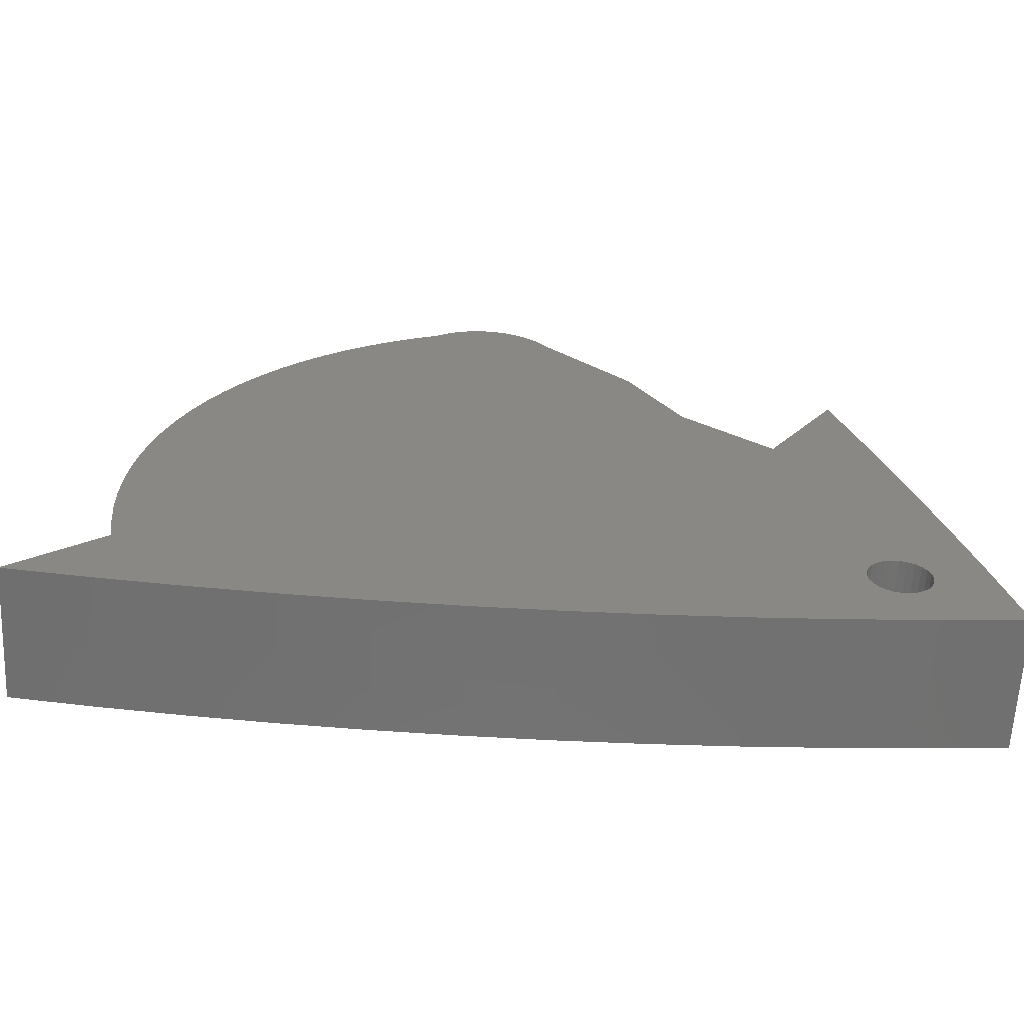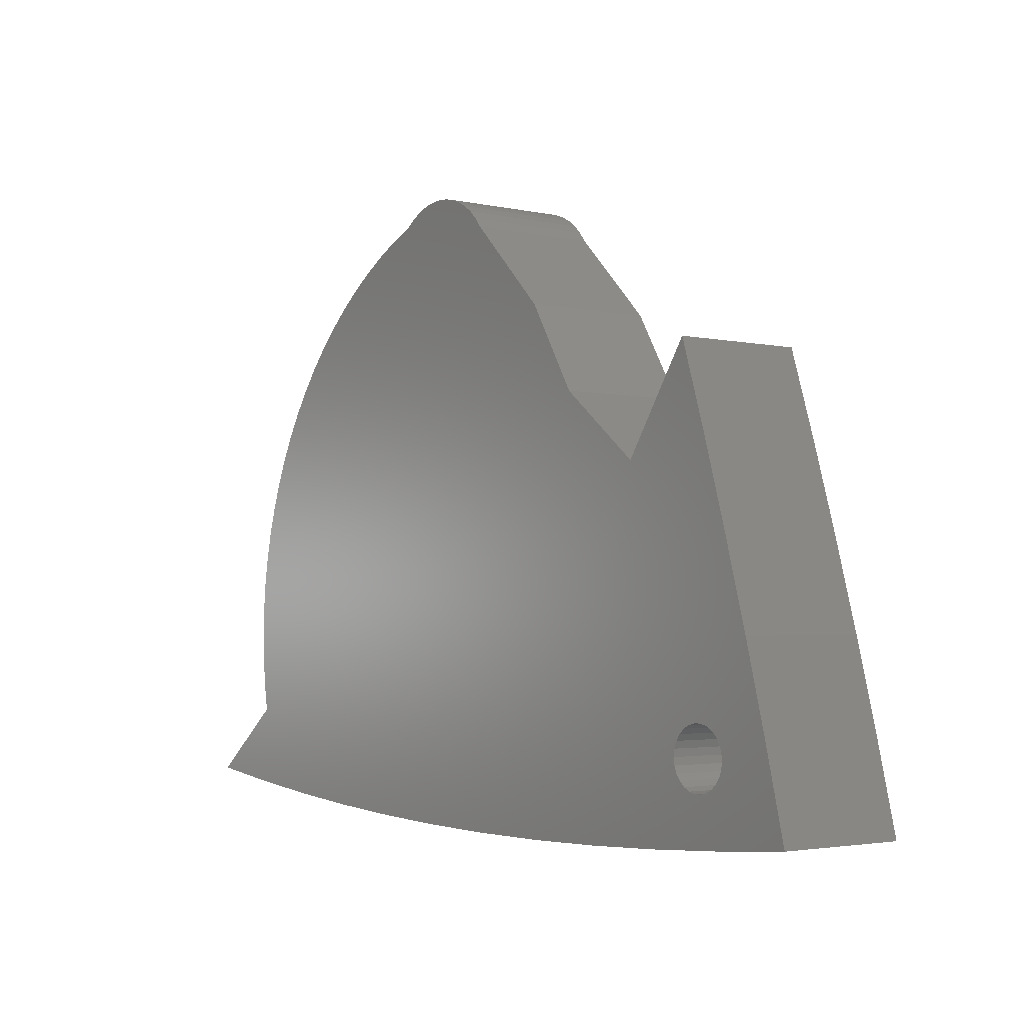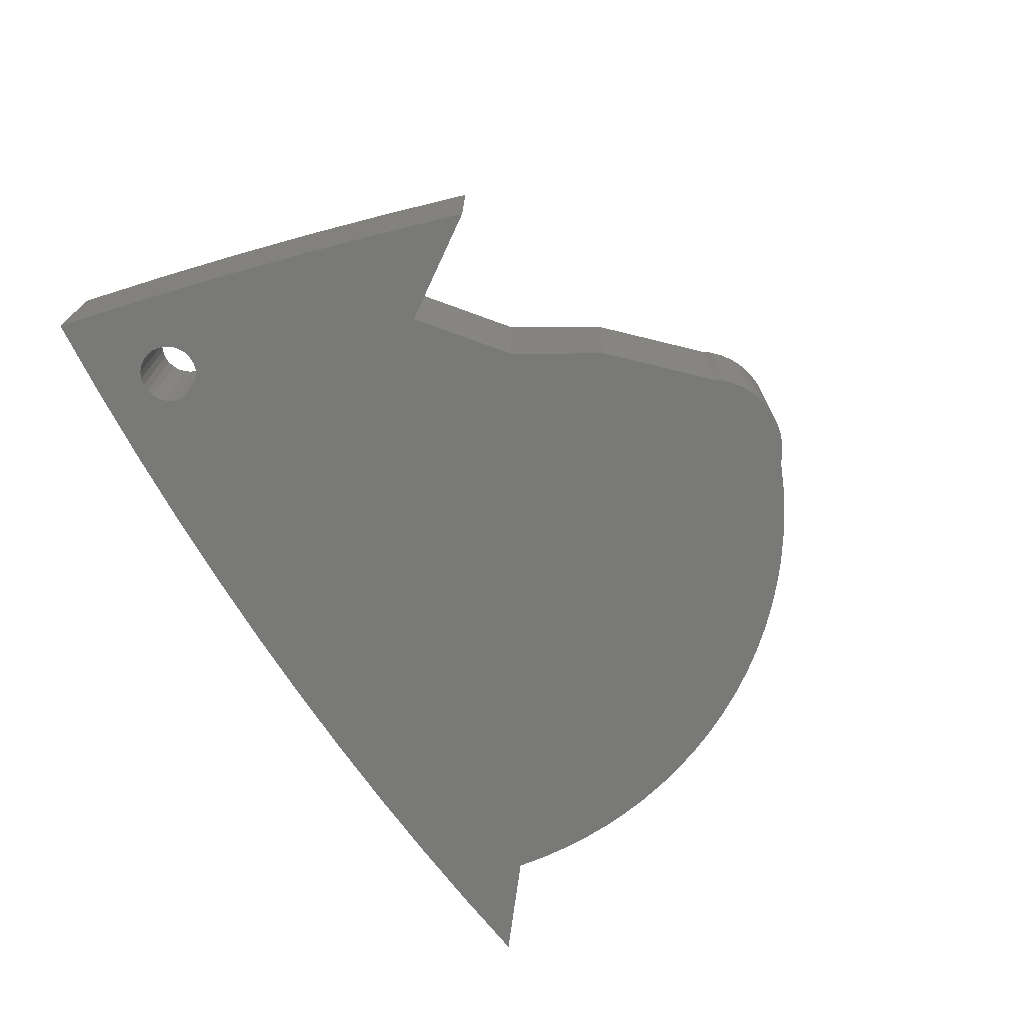
<metadata>
{"format":"stl","ext":"stl","renderer":"f3d","projection":"perspective","resolution":1024,"background":"white","views":[{"elev":-63.0,"azim":177.3,"up":"+Z"},{"elev":-2.8,"azim":-127.4,"up":"+Z"},{"elev":-71.8,"azim":-58.8,"up":"+Y"}]}
</metadata>
<code>
# stl→obj: 324 verts, 486 faces
v -0.8445 -0.01587 -0.2996
v -1.021 -0.2857 -0.2845
v -1.021 -0.01587 -0.2845
v -0.8445 -0.2857 -0.2996
v -0.6677 -0.01587 -0.311
v -0.6677 -0.2857 -0.311
v -0.4907 -0.01587 -0.3188
v -0.4907 -0.2857 -0.3188
v -0.3135 -0.01587 -0.3228
v -0.3135 -0.2857 -0.3228
v -0.1364 -0.01587 -0.3231
v -0.1364 -0.2857 -0.3231
v 0.04079 -0.01587 -0.3197
v 0.04079 -0.2857 -0.3197
v 0.2178 -0.01587 -0.3126
v 0.2178 -0.2857 -0.3126
v 0.3947 -0.01587 -0.3017
v 0.3947 -0.2857 -0.3017
v 0.5712 -0.2857 -0.2872
v 0.5712 -0.01587 -0.2872
v 0.7475 -0.01587 -0.269
v 0.7475 -0.2857 -0.269
v 0.9233 -0.2857 -0.2471
v 0.9233 -0.01587 -0.2471
v -0.8177 -0.01587 0.4651
v -0.7593 -0.2857 0.6503
v -0.7593 -0.01587 0.6503
v -0.8177 -0.2857 0.4651
v -0.8732 -0.01587 0.279
v -0.8732 -0.2857 0.279
v -0.9255 -0.01587 0.09197
v -0.9255 -0.2857 0.09197
v -0.9748 -0.01587 -0.09586
v -0.9748 -0.2857 -0.09586
v 0.7363 -0.01587 -0.09753
v 0.7363 -0.2857 -0.09753
v -1.021 0 -0.2845
v -0.8445 0 -0.2996
v -0.6677 0 -0.311
v -0.4907 0 -0.3188
v -0.3135 0 -0.3228
v -0.1364 0 -0.3231
v 0.04079 0 -0.3197
v 0.2178 0 -0.3126
v 0.3947 0 -0.3017
v 0.5712 0 -0.2872
v 0.7475 0 -0.269
v 0.9233 0 -0.2471
v -0.8456 -0.2857 -0.1783
v -0.8338 -0.2857 -0.1888
v -0.8546 -0.2857 -0.1653
v -0.8199 -0.2857 -0.1961
v -0.8602 -0.2857 -0.1506
v -0.8045 -0.2857 -0.1999
v -0.8621 -0.2857 -0.1349
v -0.7888 -0.2857 -0.1999
v -0.8602 -0.2857 -0.1193
v -0.7734 -0.2857 -0.1961
v -0.8546 -0.2857 -0.1045
v -0.7595 -0.2857 -0.1888
v -0.8456 -0.2857 -0.09153
v -0.7477 -0.2857 -0.1783
v -0.7387 -0.2857 -0.1653
v -0.7331 -0.2857 -0.1506
v -0.7888 -0.2857 -0.06997
v -0.7734 -0.2857 -0.07374
v -0.8045 -0.2857 -0.06997
v -0.8199 -0.2857 -0.07374
v -0.8338 -0.2857 -0.08107
v -0.7331 -0.2857 -0.1193
v -0.7312 -0.2857 -0.1349
v -0.7387 -0.2857 -0.1045
v -0.7595 -0.2857 -0.08107
v -0.6097 -0.2857 0.4259
v -0.7477 -0.2857 -0.09153
v -0.4228 -0.2857 0.5755
v 0.7459 -0.2857 -0.03723
v 0.7517 -0.2857 0.02356
v 0.7537 -0.2857 0.08459
v -0.09048 -0.2857 0.9861
v -0.1083 -0.2857 0.9689
v -0.1236 -0.2857 0.9494
v 0.7518 -0.2857 0.1456
v -0.07043 -0.2857 1.001
v 0.7461 -0.2857 0.2064
v -0.02527 -0.2857 1.021
v -0.04855 -0.2857 1.012
v 0.7365 -0.2857 0.2667
v 0.7231 -0.2857 0.3263
v 0.7061 -0.2857 0.3849
v 0.07267 -0.2857 1.021
v 0.04841 -0.2857 1.026
v 0.02368 -0.2857 1.028
v -0.001039 -0.2857 1.026
v 0.096 -0.2857 1.013
v 0.1381 -0.2857 0.9868
v 0.1179 -0.2857 1.001
v 0.6853 -0.2857 0.4424
v 0.1942 -0.2857 0.9627
v 0.661 -0.2857 0.4984
v 0.2487 -0.2857 0.9352
v -0.3106 -0.2857 0.7624
v 0.6332 -0.2857 0.5528
v 0.3014 -0.2857 0.9043
v 0.602 -0.2857 0.6053
v 0.352 -0.2857 0.8702
v 0.5676 -0.2857 0.6557
v 0.4004 -0.2857 0.8329
v 0.5301 -0.2857 0.7039
v 0.4463 -0.2857 0.7927
v 0.4896 -0.2857 0.7496
v -0.6097 -0.01587 0.4259
v -0.7593 0 0.6503
v -0.8177 0 0.4651
v -0.8732 0 0.279
v -0.9255 0 0.09197
v -0.9748 0 -0.09586
v 0.7459 -0.01587 -0.03723
v 0.7517 -0.01587 0.02356
v 0.7537 -0.01587 0.08459
v 0.7518 -0.01587 0.1456
v 0.7461 -0.01587 0.2064
v 0.7365 -0.01587 0.2667
v 0.7231 -0.01587 0.3263
v 0.7061 -0.01587 0.3849
v 0.6853 -0.01587 0.4424
v 0.661 -0.01587 0.4984
v 0.6332 -0.01587 0.5528
v 0.602 -0.01587 0.6053
v 0.5676 -0.01587 0.6557
v 0.5301 -0.01587 0.7039
v 0.4896 -0.01587 0.7496
v 0.4463 -0.01587 0.7927
v 0.4004 -0.01587 0.8329
v 0.352 -0.01587 0.8702
v 0.3014 -0.01587 0.9043
v 0.2487 -0.01587 0.9352
v 0.1942 -0.01587 0.9627
v 0.1381 -0.01587 0.9868
v 0.7363 0 -0.09753
v -0.8456 1.041e-17 -0.1783
v -0.8445 1.041e-17 -0.2996
v -1.021 1.041e-17 -0.2845
v -0.8338 1.041e-17 -0.1888
v -0.8546 1.041e-17 -0.1653
v -0.9748 1.041e-17 -0.09586
v -0.8199 1.041e-17 -0.1961
v -0.8602 1.041e-17 -0.1506
v -0.8045 1.041e-17 -0.1999
v -0.8621 1.041e-17 -0.1349
v -0.7888 1.041e-17 -0.1999
v -0.8602 1.041e-17 -0.1193
v -0.7734 1.041e-17 -0.1961
v -0.6677 1.041e-17 -0.311
v -0.8546 1.041e-17 -0.1045
v -0.7595 1.041e-17 -0.1888
v -0.8456 1.041e-17 -0.09153
v -0.7477 1.041e-17 -0.1783
v -0.7387 1.041e-17 -0.1653
v -0.7331 1.041e-17 -0.1506
v -0.9255 1.041e-17 0.09197
v -0.7734 1.041e-17 -0.07374
v -0.7888 1.041e-17 -0.06997
v -0.8045 1.041e-17 -0.06997
v -0.8199 1.041e-17 -0.07374
v -0.8338 1.041e-17 -0.08107
v -0.4907 1.041e-17 -0.3188
v -0.7312 1.041e-17 -0.1349
v -0.7331 1.041e-17 -0.1193
v -0.7387 1.041e-17 -0.1045
v -0.3135 1.041e-17 -0.3228
v -0.8732 1.041e-17 0.279
v -0.7595 1.041e-17 -0.08107
v -0.6097 1.041e-17 0.4259
v -0.8177 1.041e-17 0.4651
v -0.7477 1.041e-17 -0.09153
v -0.7593 1.041e-17 0.6503
v -0.4228 1.041e-17 0.5755
v -0.1364 1.041e-17 -0.3231
v 0.04079 1.041e-17 -0.3197
v 0.7363 1.041e-17 -0.09753
v 0.5712 1.041e-17 -0.2872
v 0.3947 1.041e-17 -0.3017
v 0.7475 1.041e-17 -0.269
v 0.9233 1.041e-17 -0.2471
v 0.7459 1.041e-17 -0.03723
v 0.7517 1.041e-17 0.02356
v 0.7537 1.041e-17 0.08459
v -0.09048 1.041e-17 0.9861
v -0.1236 1.041e-17 0.9494
v -0.1083 1.041e-17 0.9689
v 0.7518 1.041e-17 0.1456
v -0.07043 1.041e-17 1.001
v 0.7461 1.041e-17 0.2064
v 0.2178 1.041e-17 -0.3126
v -0.02527 1.041e-17 1.021
v -0.04855 1.041e-17 1.012
v 0.7365 1.041e-17 0.2667
v 0.7231 1.041e-17 0.3263
v 0.7061 1.041e-17 0.3849
v 0.07267 1.041e-17 1.021
v 0.02368 1.041e-17 1.028
v 0.04841 1.041e-17 1.026
v -0.001039 1.041e-17 1.026
v 0.096 1.041e-17 1.013
v 0.1381 1.041e-17 0.9868
v 0.1179 1.041e-17 1.001
v 0.6853 1.041e-17 0.4424
v 0.1942 1.041e-17 0.9627
v 0.661 1.041e-17 0.4984
v 0.2487 1.041e-17 0.9352
v -0.3106 1.041e-17 0.7624
v 0.6332 1.041e-17 0.5528
v 0.3014 1.041e-17 0.9043
v 0.602 1.041e-17 0.6053
v 0.352 1.041e-17 0.8702
v 0.5676 1.041e-17 0.6557
v 0.4004 1.041e-17 0.8329
v 0.5301 1.041e-17 0.7039
v 0.4463 1.041e-17 0.7927
v 0.4896 1.041e-17 0.7496
v -0.4228 -0.01587 0.5755
v 0.1179 -0.01587 1.001
v 0.096 -0.01587 1.013
v 0.07267 -0.01587 1.021
v 0.04841 -0.01587 1.026
v 0.02368 -0.01587 1.028
v -0.001039 -0.01587 1.026
v -0.02527 -0.01587 1.021
v -0.04855 -0.01587 1.012
v -0.07043 -0.01587 1.001
v -0.09048 -0.01587 0.9861
v -0.1083 -0.01587 0.9689
v -0.1236 -0.01587 0.9494
v -0.3106 -0.01587 0.7624
v -0.7331 -0.01587 -0.1193
v -0.7312 -0.01587 -0.1349
v -0.7387 -0.01587 -0.1045
v -0.7477 -0.01587 -0.09153
v -0.7595 -0.01587 -0.08107
v -0.7734 -0.01587 -0.07374
v -0.7888 -0.01587 -0.06997
v -0.8045 -0.01587 -0.06997
v -0.8199 -0.01587 -0.07374
v -0.8338 -0.01587 -0.08107
v -0.8456 -0.01587 -0.09153
v -0.8546 -0.01587 -0.1045
v -0.8602 -0.01587 -0.1193
v -0.8621 -0.01587 -0.1349
v -0.8602 -0.01587 -0.1506
v -0.8546 -0.01587 -0.1653
v -0.8456 -0.01587 -0.1783
v -0.8338 -0.01587 -0.1888
v -0.8199 -0.01587 -0.1961
v -0.8045 -0.01587 -0.1999
v -0.7888 -0.01587 -0.1999
v -0.7734 -0.01587 -0.1961
v -0.7595 -0.01587 -0.1888
v -0.7477 -0.01587 -0.1783
v -0.7387 -0.01587 -0.1653
v -0.7331 -0.01587 -0.1506
v -0.6097 0 0.4259
v 0.7459 0 -0.03723
v 0.7517 0 0.02356
v 0.7537 0 0.08459
v 0.7518 0 0.1456
v 0.7461 0 0.2064
v 0.7365 0 0.2667
v 0.7231 0 0.3263
v 0.7061 0 0.3849
v 0.6853 0 0.4424
v 0.661 0 0.4984
v 0.6332 0 0.5528
v 0.602 0 0.6053
v 0.5676 0 0.6557
v 0.5301 0 0.7039
v 0.4896 0 0.7496
v 0.4463 0 0.7927
v 0.4004 0 0.8329
v 0.352 0 0.8702
v 0.3014 0 0.9043
v 0.2487 0 0.9352
v 0.1942 0 0.9627
v 0.1381 0 0.9868
v -0.4228 0 0.5755
v 0.1179 0 1.001
v 0.096 0 1.013
v 0.07267 0 1.021
v 0.04841 0 1.026
v 0.02368 0 1.028
v -0.001039 0 1.026
v -0.02527 0 1.021
v -0.04855 0 1.012
v -0.07043 0 1.001
v -0.09048 0 0.9861
v -0.1083 0 0.9689
v -0.1236 0 0.9494
v -0.3106 0 0.7624
v -0.7312 0 -0.1349
v -0.7331 0 -0.1193
v -0.7387 0 -0.1045
v -0.7477 0 -0.09153
v -0.7595 0 -0.08107
v -0.7734 0 -0.07374
v -0.7888 0 -0.06997
v -0.8045 0 -0.06997
v -0.8199 0 -0.07374
v -0.8338 0 -0.08107
v -0.8456 0 -0.09153
v -0.8546 0 -0.1045
v -0.8602 0 -0.1193
v -0.8621 0 -0.1349
v -0.8602 0 -0.1506
v -0.8546 0 -0.1653
v -0.8456 0 -0.1783
v -0.8338 0 -0.1888
v -0.8199 0 -0.1961
v -0.8045 0 -0.1999
v -0.7888 0 -0.1999
v -0.7734 0 -0.1961
v -0.7595 0 -0.1888
v -0.7477 0 -0.1783
v -0.7387 0 -0.1653
v -0.7331 0 -0.1506
f 1 2 3
f 1 4 2
f 5 6 4
f 5 4 1
f 7 8 6
f 7 6 5
f 9 10 8
f 9 8 7
f 11 12 10
f 11 10 9
f 13 14 12
f 13 12 11
f 15 16 14
f 15 14 13
f 17 18 16
f 17 19 18
f 17 16 15
f 20 19 17
f 21 22 19
f 21 23 22
f 21 19 20
f 24 23 21
f 25 26 27
f 25 28 26
f 29 30 28
f 29 28 25
f 31 32 30
f 31 30 29
f 33 34 32
f 33 32 31
f 3 2 34
f 3 34 33
f 35 23 24
f 35 36 23
f 1 3 37
f 1 37 38
f 5 38 39
f 5 1 38
f 7 39 40
f 7 5 39
f 9 40 41
f 9 7 40
f 11 41 42
f 11 9 41
f 13 42 43
f 13 11 42
f 15 43 44
f 15 13 43
f 17 44 45
f 17 15 44
f 20 45 46
f 20 17 45
f 21 46 47
f 21 20 46
f 24 47 48
f 24 21 47
f 49 2 4
f 50 49 4
f 51 34 2
f 51 2 49
f 52 50 4
f 53 34 51
f 54 52 4
f 55 34 53
f 56 54 4
f 57 34 55
f 58 4 6
f 58 56 4
f 59 34 57
f 60 58 6
f 61 34 59
f 62 60 6
f 63 62 6
f 64 63 6
f 32 34 61
f 32 65 66
f 32 67 65
f 32 68 67
f 32 69 68
f 32 61 69
f 8 64 6
f 8 70 71
f 8 72 70
f 8 71 64
f 10 72 8
f 30 32 66
f 30 66 73
f 74 72 10
f 74 30 73
f 74 28 30
f 74 75 72
f 74 73 75
f 26 28 74
f 76 10 12
f 76 12 14
f 76 74 10
f 36 18 19
f 36 19 22
f 23 36 22
f 77 18 36
f 78 18 77
f 79 18 78
f 80 81 82
f 83 18 79
f 84 80 82
f 85 16 18
f 85 18 83
f 86 87 84
f 86 84 82
f 88 16 85
f 89 16 88
f 90 16 89
f 91 92 93
f 91 93 94
f 91 94 86
f 95 91 86
f 96 95 86
f 96 97 95
f 96 86 82
f 98 16 90
f 99 96 82
f 100 16 98
f 101 99 82
f 101 82 102
f 103 14 16
f 103 16 100
f 104 101 102
f 105 14 103
f 105 76 14
f 106 104 102
f 107 76 105
f 108 106 102
f 109 76 107
f 110 108 102
f 110 102 76
f 111 76 109
f 111 110 76
f 27 74 112
f 27 26 74
f 25 27 113
f 25 113 114
f 29 114 115
f 29 25 114
f 31 115 116
f 31 29 115
f 33 116 117
f 33 31 116
f 3 117 37
f 3 33 117
f 118 36 35
f 118 77 36
f 119 78 77
f 119 77 118
f 120 79 78
f 120 78 119
f 121 83 79
f 121 79 120
f 122 85 83
f 122 83 121
f 123 88 85
f 123 85 122
f 124 89 88
f 124 88 123
f 125 90 89
f 125 89 124
f 126 98 90
f 126 100 98
f 126 90 125
f 127 100 126
f 128 103 100
f 128 100 127
f 129 105 103
f 129 103 128
f 130 105 129
f 130 107 105
f 131 107 130
f 131 109 107
f 131 111 109
f 132 111 131
f 133 111 132
f 133 110 111
f 133 108 110
f 134 108 133
f 135 106 108
f 135 108 134
f 136 104 106
f 136 106 135
f 137 101 104
f 137 104 136
f 138 99 101
f 138 101 137
f 139 96 99
f 139 99 138
f 35 24 48
f 35 48 140
f 141 142 143
f 144 142 141
f 145 143 146
f 145 141 143
f 147 142 144
f 148 145 146
f 149 142 147
f 150 148 146
f 151 142 149
f 152 150 146
f 153 154 142
f 153 142 151
f 155 152 146
f 156 154 153
f 157 155 146
f 158 154 156
f 159 154 158
f 160 154 159
f 161 157 146
f 161 162 163
f 161 163 164
f 161 164 165
f 161 165 166
f 161 166 157
f 167 154 160
f 167 168 169
f 167 169 170
f 167 160 168
f 171 167 170
f 172 162 161
f 172 173 162
f 174 171 170
f 174 173 172
f 174 172 175
f 174 170 176
f 174 176 173
f 177 174 175
f 178 179 171
f 178 180 179
f 178 171 174
f 181 182 183
f 181 184 182
f 185 184 181
f 186 181 183
f 187 186 183
f 188 187 183
f 189 190 191
f 192 188 183
f 193 190 189
f 194 183 195
f 194 192 183
f 196 193 197
f 196 190 193
f 198 194 195
f 199 198 195
f 200 199 195
f 201 202 203
f 201 204 202
f 201 196 204
f 205 196 201
f 206 196 205
f 206 205 207
f 206 190 196
f 208 200 195
f 209 190 206
f 210 208 195
f 211 190 209
f 211 212 190
f 213 195 180
f 213 210 195
f 214 212 211
f 215 213 180
f 215 180 178
f 216 212 214
f 217 215 178
f 218 212 216
f 219 217 178
f 220 212 218
f 220 178 212
f 221 219 178
f 221 178 220
f 112 76 222
f 112 74 76
f 223 96 139
f 223 97 96
f 224 95 97
f 224 97 223
f 225 91 95
f 225 95 224
f 226 92 91
f 226 91 225
f 227 93 92
f 227 92 226
f 228 94 93
f 228 93 227
f 229 86 94
f 229 94 228
f 230 87 86
f 230 84 87
f 230 86 229
f 231 80 84
f 231 84 230
f 232 80 231
f 233 81 80
f 233 80 232
f 234 82 81
f 234 81 233
f 222 102 235
f 222 76 102
f 235 82 234
f 235 102 82
f 236 237 71
f 236 71 70
f 238 70 72
f 238 236 70
f 239 72 75
f 239 238 72
f 240 75 73
f 240 239 75
f 241 73 66
f 241 240 73
f 242 66 65
f 242 241 66
f 243 65 67
f 243 242 65
f 244 67 68
f 244 243 67
f 245 68 69
f 245 244 68
f 246 69 61
f 246 245 69
f 247 246 61
f 247 61 59
f 248 247 59
f 248 59 57
f 249 248 57
f 249 57 55
f 250 55 53
f 250 249 55
f 251 250 53
f 251 53 51
f 252 51 49
f 252 251 51
f 253 49 50
f 253 252 49
f 254 50 52
f 254 52 54
f 254 253 50
f 255 254 54
f 256 54 56
f 256 56 58
f 256 255 54
f 257 256 58
f 258 58 60
f 258 257 58
f 259 60 62
f 259 62 63
f 259 258 60
f 260 63 64
f 260 259 63
f 261 260 64
f 237 64 71
f 237 261 64
f 27 112 262
f 27 262 113
f 118 35 140
f 118 140 263
f 119 263 264
f 119 118 263
f 120 264 265
f 120 119 264
f 121 265 266
f 121 120 265
f 122 266 267
f 122 121 266
f 123 267 268
f 123 122 267
f 124 268 269
f 124 123 268
f 125 269 270
f 125 124 269
f 126 270 271
f 126 125 270
f 127 271 272
f 127 126 271
f 128 272 273
f 128 127 272
f 129 273 274
f 129 128 273
f 130 129 274
f 130 274 275
f 131 130 275
f 131 275 276
f 132 131 276
f 132 276 277
f 133 132 277
f 133 277 278
f 134 278 279
f 134 133 278
f 135 134 279
f 135 279 280
f 136 280 281
f 136 135 280
f 137 281 282
f 137 136 281
f 138 282 283
f 138 137 282
f 139 283 284
f 139 138 283
f 112 222 285
f 112 285 262
f 223 139 284
f 223 284 286
f 224 286 287
f 224 223 286
f 225 287 288
f 225 224 287
f 226 288 289
f 226 225 288
f 227 289 290
f 227 226 289
f 228 290 291
f 228 227 290
f 229 291 292
f 229 228 291
f 230 292 293
f 230 229 292
f 231 293 294
f 231 230 293
f 232 294 295
f 232 231 294
f 233 295 296
f 233 232 295
f 234 296 297
f 234 233 296
f 222 235 298
f 222 298 285
f 235 234 297
f 235 297 298
f 236 299 237
f 236 300 299
f 238 301 300
f 238 300 236
f 239 302 301
f 239 301 238
f 240 303 302
f 240 302 239
f 241 304 303
f 241 303 240
f 242 305 304
f 242 304 241
f 243 306 305
f 243 305 242
f 244 307 306
f 244 306 243
f 245 308 307
f 245 307 244
f 246 309 308
f 246 308 245
f 247 309 246
f 247 310 309
f 248 310 247
f 248 311 310
f 249 311 248
f 249 312 311
f 250 313 312
f 250 312 249
f 251 313 250
f 251 314 313
f 252 315 314
f 252 314 251
f 253 316 315
f 253 315 252
f 254 317 316
f 254 316 253
f 255 318 317
f 255 317 254
f 256 319 318
f 256 318 255
f 257 320 319
f 257 319 256
f 258 321 320
f 258 320 257
f 259 322 321
f 259 321 258
f 260 323 322
f 260 322 259
f 261 324 323
f 261 323 260
f 237 299 324
f 237 324 261

</code>
